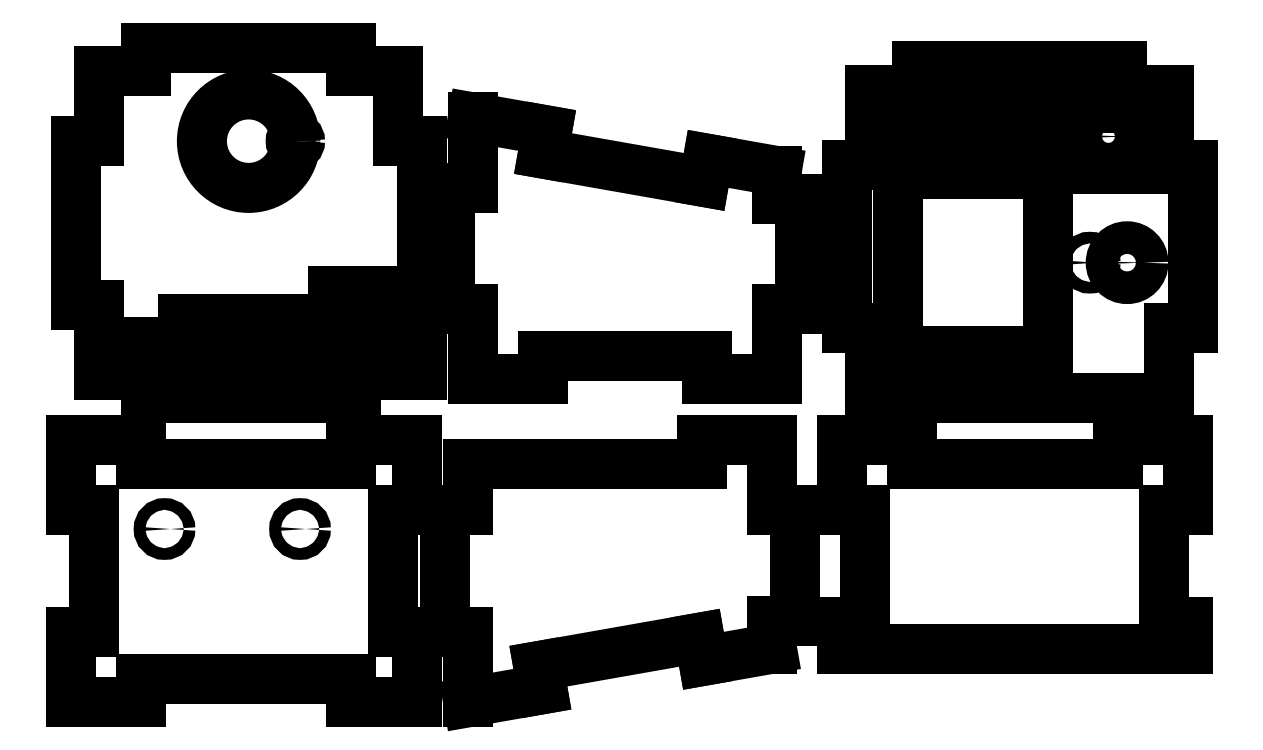
<metadata>
{"format":"dxf","ext":"dxf","renderer":"ezdxf+matplotlib","layout":"modelspace","background":"white","min_lineweight":24,"dpi":150}
</metadata>
<code>
0
SECTION
2
ENTITIES
0
DIMENSION
8
noname
2
*D1
10
145
20
70
30
0
11
112.5
21
71.88
31
0
70
32
71
5
3
Standard
53
0
210
0
220
0
230
1
13
80
23
55
33
0
14
145
24
55
34
0
0
DIMENSION
8
noname
2
*D2
10
60
20
-30
30
0
11
30
21
-28.12
31
0
70
32
71
5
3
Standard
53
0
210
0
220
0
230
1
13
0
23
40
33
0
14
60
24
40
34
0
0
DIMENSION
8
noname
2
*D3
10
130
20
60
30
0
11
112.5
21
61.88
31
0
70
32
71
5
3
Standard
53
0
210
0
220
0
230
1
13
95
23
55
33
0
14
130
24
55
34
0
0
DIMENSION
8
noname
2
*D4
10
132.3
20
-7.528
30
0
11
139.3
21
-4.389
31
0
70
33
71
5
3
Standard
53
0
210
0
220
0
230
1
13
145
23
6.384
33
0
14
130.3
24
3.799
34
0
0
DIMENSION
8
noname
2
*D5
10
94.02
20
8.181
30
0
11
110.9
21
13.07
31
0
70
33
71
5
3
Standard
53
0
210
0
220
0
230
1
13
129.5
23
8.723
33
0
14
95
24
2.645
34
0
0
DIMENSION
8
noname
2
*D6
10
81.43
20
-13.16
30
0
11
89.03
21
-9.914
31
0
70
33
71
5
3
Standard
53
0
210
0
220
0
230
1
13
95.87
23
-2.279
33
0
14
80
24
-5.077
34
0
0
DIMENSION
8
noname
2
*D7
10
106.9
20
-0.3369
30
0
11
108.3
21
2.451
31
0
70
33
71
5
3
Standard
53
0
210
0
220
0
230
1
13
95
23
2.645
33
0
14
95.87
24
-2.279
34
0
0
DIMENSION
8
noname
2
*D8
10
80
20
-70
30
0
11
78.12
21
-52.5
31
0
70
32
71
5
3
Standard
53
0
210
0
220
0
230
1
13
65
23
-35
33
0
14
65
24
-70
34
0
50
90
0
DIMENSION
8
noname
2
*D9
10
80
20
-85
30
0
11
78.12
21
-77.5
31
0
70
32
71
5
3
Standard
53
0
210
0
220
0
230
1
13
65
23
-70
33
0
14
60
24
-85
34
0
50
90
0
LINE
8
noname
10
0
20
-85
11
60
21
-85
0
LINE
8
0
10
25
20
10
11
25
21
15
0
LINE
8
0
10
10
20
25
11
15
21
25
0
LINE
8
0
10
10
20
25
11
10
21
10
0
LINE
8
0
10
10
20
10
11
25
21
10
0
LINE
8
0
10
90
20
25
11
95
21
25
0
LINE
8
0
10
110
20
17.64
11
110.9
21
12.72
0
LINE
8
0
10
144.5
20
23.72
11
145.3
21
18.8
0
LINE
8
0
10
95
20
9.923
11
110.9
21
12.72
0
LINE
8
0
10
95
20
25
11
95
21
9.923
0
LINE
8
0
10
110
20
17.64
11
144.5
21
23.72
0
LINE
8
0
10
145.3
20
18.8
11
160
21
21.38
0
LINE
8
0
10
160
20
21.38
11
160
21
27.34
0
LINE
8
0
10
160
20
27.34
11
165
21
27.34
0
LINE
8
0
10
175
20
27
11
180
21
27
0
LINE
8
0
10
175
20
27
11
175
21
21.38
0
LINE
8
0
10
84
20
10
11
84
21
25
0
LINE
8
0
10
249
20
27
11
249
21
21.38
0
LINE
8
0
10
175
20
21.38
11
249
21
21.38
0
LINE
8
0
10
79
20
25
11
84
21
25
0
LINE
8
0
10
244
20
27
11
249
21
27
0
LINE
8
0
10
70
20
10
11
70
21
15
0
LINE
8
0
10
25
20
15
11
70
21
15
0
LINE
8
0
10
70
20
10
11
84
21
10
0
CIRCLE
8
0
10
59
20
47
40
1.25
0
CIRCLE
8
0
10
30
20
47
40
1.25
0
LINE
8
0
10
95
20
61
11
145
21
61
0
LINE
8
0
10
160
20
66
11
145
21
66
0
LINE
8
0
10
190
20
66
11
175
21
66
0
LINE
8
0
10
190
20
61
11
234
21
61
0
LINE
8
0
10
234
20
66
11
249
21
66
0
LINE
8
0
10
70
20
61
11
25
21
61
0
LINE
8
0
10
79
20
51
11
84
21
51
0
LINE
8
0
10
10
20
51
11
15
21
51
0
LINE
8
0
10
25
20
66
11
10
21
66
0
LINE
8
0
10
84
20
66
11
70
21
66
0
LINE
8
0
10
175
20
51
11
180
21
51
0
LINE
8
0
10
244
20
51
11
249
21
51
0
LINE
8
0
10
90
20
51
11
95
21
51
0
LINE
8
0
10
160
20
51
11
165
21
51
0
LINE
8
0
10
79
20
25
11
79
21
51
0
LINE
8
0
10
15
20
51
11
15
21
25
0
LINE
8
0
10
84
20
51
11
84
21
66
0
LINE
8
0
10
70
20
61
11
70
21
66
0
LINE
8
0
10
25
20
61
11
25
21
66
0
LINE
8
0
10
10
20
66
11
10
21
51
0
LINE
8
0
10
90
20
51
11
90
21
25
0
LINE
8
0
10
165
20
27.34
11
165
21
51
0
LINE
8
0
10
95
20
61
11
95
21
51
0
LINE
8
0
10
160
20
51
11
160
21
66
0
LINE
8
0
10
145
20
61
11
145
21
66
0
LINE
8
0
10
180
20
27
11
180
21
51
0
LINE
8
0
10
244
20
51
11
244
21
27
0
LINE
8
0
10
234
20
61
11
234
21
66
0
LINE
8
0
10
249
20
66
11
249
21
51
0
LINE
8
0
10
190
20
61
11
190
21
66
0
LINE
8
0
10
175
20
51
11
175
21
66
0
LINE
8
0
10
26
20
75
11
26
21
80
0
LINE
8
0
10
26
20
80
11
16
21
80
0
LINE
8
0
10
11
20
95
11
16
21
95
0
LINE
8
0
10
11
20
130
11
16
21
130
0
LINE
8
0
10
11
20
130
11
11
21
95
0
LINE
8
0
10
26
20
150
11
26
21
145
0
LINE
8
0
10
26
20
145
11
16
21
145
0
LINE
8
0
10
16
20
145
11
16
21
130
0
LINE
8
0
10
16
20
95
11
16
21
80
0
LINE
8
0
10
91
20
120
11
96
21
120
0
LINE
8
0
10
111
20
127.4
11
111.9
21
132.3
0
LINE
8
0
10
145.5
20
121.3
11
146.3
21
126.2
0
LINE
8
0
10
96
20
135.1
11
111.9
21
132.3
0
LINE
8
0
10
96
20
120
11
96
21
135.1
0
LINE
8
0
10
111
20
127.4
11
145.5
21
121.3
0
LINE
8
0
10
146.3
20
126.2
11
161
21
123.6
0
LINE
8
0
10
161
20
123.6
11
161
21
117.7
0
LINE
8
0
10
161
20
117.7
11
166
21
117.7
0
LINE
8
0
10
176
20
90
11
181
21
90
0
LINE
8
0
10
176
20
125
11
181
21
125
0
LINE
8
0
10
176
20
125
11
176
21
90
0
LINE
8
0
10
181
20
90
11
181
21
75
0
LINE
8
0
10
191
20
141
11
181
21
141
0
LINE
8
0
10
181
20
141
11
181
21
125
0
LINE
8
0
10
191
20
146
11
191
21
141
0
LINE
8
0
10
219
20
123
11
187
21
123
0
LINE
8
0
10
187
20
123
11
187
21
85
0
LINE
8
0
10
187
20
85
11
219
21
85
0
LINE
8
0
10
219
20
85
11
219
21
123
0
LINE
8
0
10
57
20
88
11
34
21
88
0
LINE
8
0
10
34
20
88
11
34
21
92
0
LINE
8
0
10
34
20
92
11
57
21
92
0
LINE
8
0
10
57
20
92
11
57
21
88
0
LINE
8
0
10
250
20
90
11
250
21
125
0
LINE
8
0
10
245
20
125
11
245
21
141
0
LINE
8
0
10
85
20
80
11
85
21
130
0
LINE
8
0
10
70
20
150
11
70
21
145
0
LINE
8
0
10
235
20
146
11
235
21
141
0
CIRCLE
8
0
10
236
20
104
40
3.5
0
CIRCLE
8
0
10
228
20
104
40
1.25
0
LINE
8
0
10
26
20
150
11
70
21
150
0
LINE
8
0
10
70
20
145
11
80
21
145
0
LINE
8
0
10
80
20
130
11
80
21
145
0
LINE
8
0
10
80
20
130
11
85
21
130
0
LINE
8
0
10
181
20
75
11
245
21
75
0
LINE
8
0
10
191
20
146
11
235
21
146
0
LINE
8
0
10
235
20
141
11
245
21
141
0
LINE
8
0
10
245
20
125
11
250
21
125
0
LINE
8
0
10
245
20
90
11
250
21
90
0
LINE
8
0
10
245
20
90
11
245
21
75
0
CIRCLE
8
0
10
48
20
130
40
10
0
CIRCLE
8
0
10
58
20
130
40
1
0
LINE
8
0
10
71
20
75
11
71
21
80
0
LINE
8
0
10
26
20
75
11
71
21
75
0
LINE
8
0
10
71
20
80
11
85
21
80
0
LINE
8
0
10
225
20
133
11
186
21
133
0
LINE
8
0
10
186
20
133
11
186
21
137
0
LINE
8
0
10
225
20
124
11
240
21
124
0
LINE
8
0
10
225
20
133
11
225
21
124
0
CIRCLE
8
0
10
232
20
131
40
4
0
LINE
8
0
10
66
20
98
11
76
21
98
0
LINE
8
0
10
76
20
98
11
76
21
86.5
0
LINE
8
0
10
76
20
86.5
11
66
21
86.5
0
LINE
8
0
10
66
20
86.5
11
66
21
98
0
LINE
8
0
10
111
20
84
11
146
21
84
0
LINE
8
0
10
111
20
79
11
96
21
79
0
LINE
8
0
10
161
20
79
11
146
21
79
0
LINE
8
0
10
91
20
94
11
96
21
94
0
LINE
8
0
10
161
20
94
11
166
21
94
0
LINE
8
0
10
77
20
87
11
25
21
87
0
LINE
8
0
10
25
20
87
11
25
21
84
0
LINE
8
0
10
25
20
84
11
77
21
84
0
LINE
8
0
10
77
20
84
11
77
21
87
0
LINE
8
0
10
161
20
94
11
161
21
79
0
LINE
8
0
10
146
20
84
11
146
21
79
0
LINE
8
0
10
111
20
84
11
111
21
79
0
LINE
8
0
10
96
20
79
11
96
21
94
0
LINE
8
0
10
91
20
94
11
91
21
120
0
LINE
8
0
10
166
20
117.7
11
166
21
94
0
LINE
8
0
10
186
20
137
11
242
21
137
0
LINE
8
0
10
242
20
133
11
242
21
137
0
LINE
8
0
10
240
20
124
11
240
21
133
0
LINE
8
0
10
240
20
133
11
242
21
133
0
ENDSEC
0
EOF

</code>
